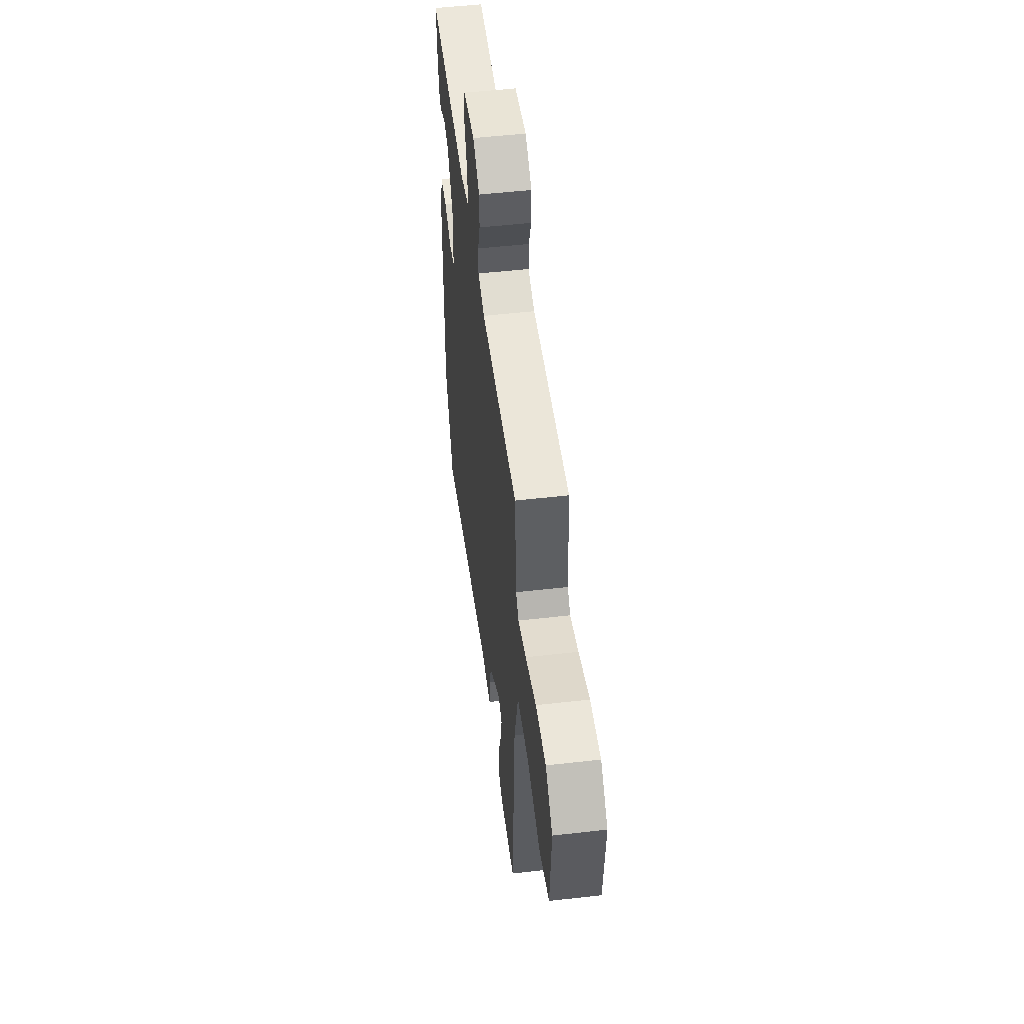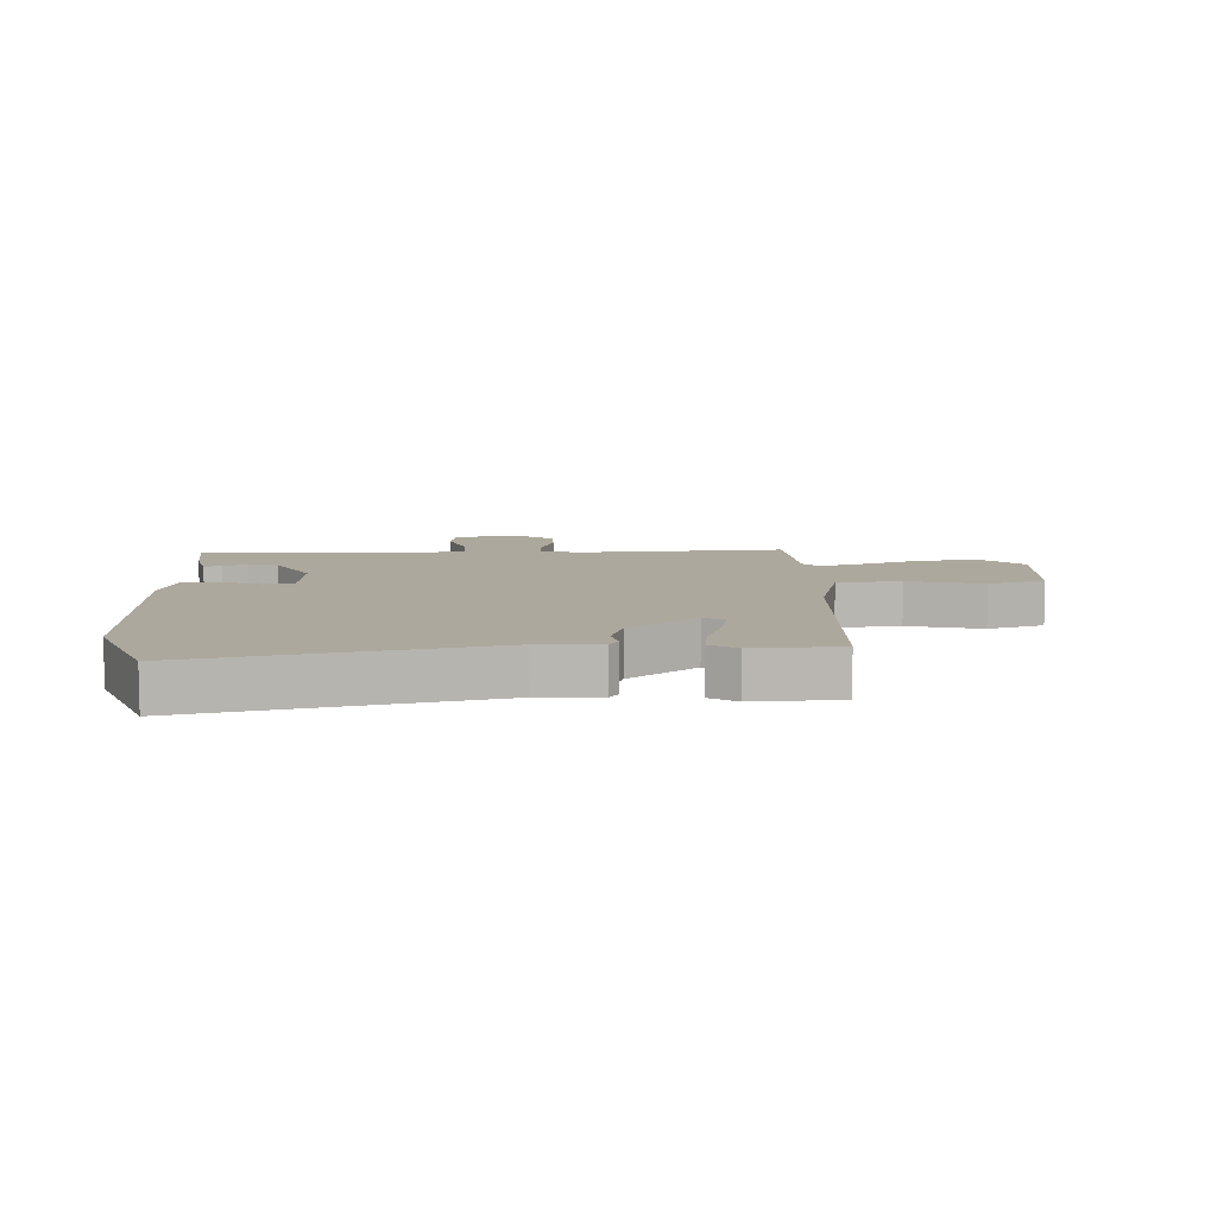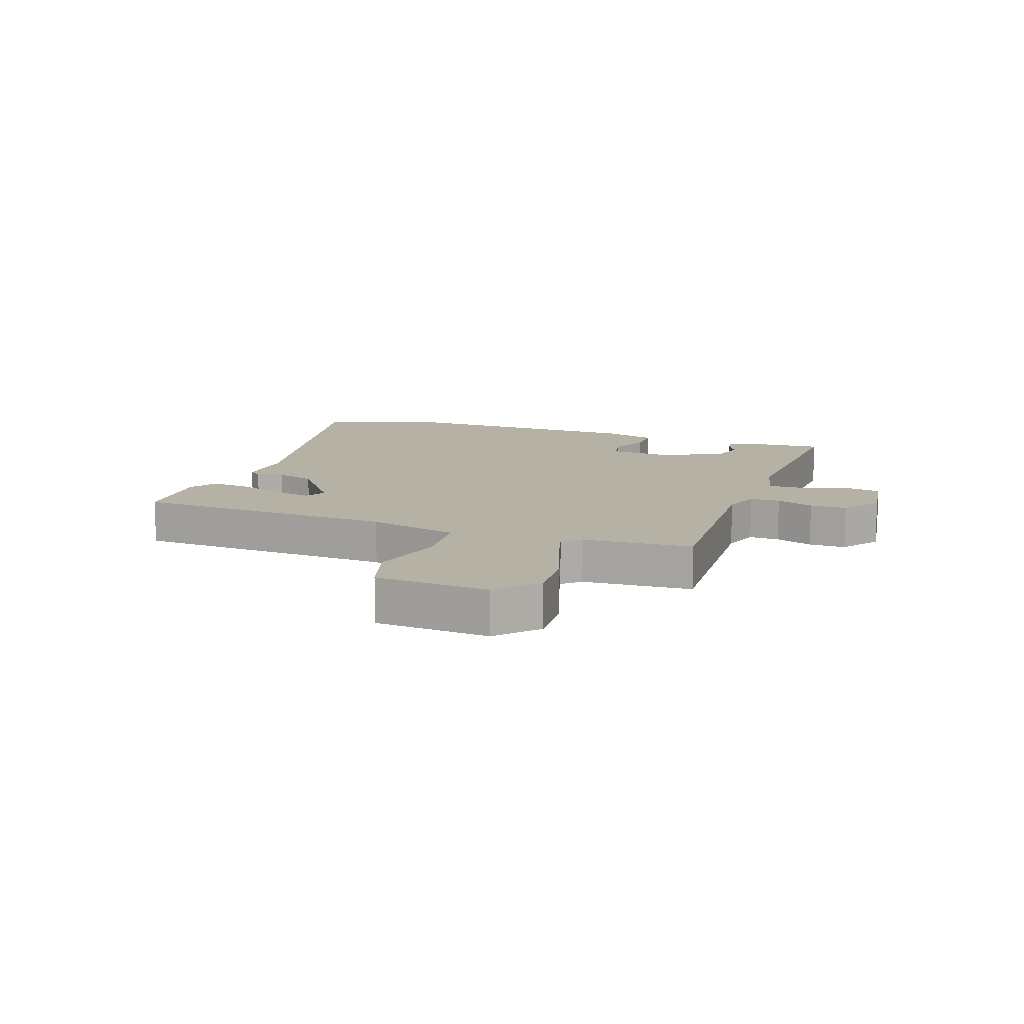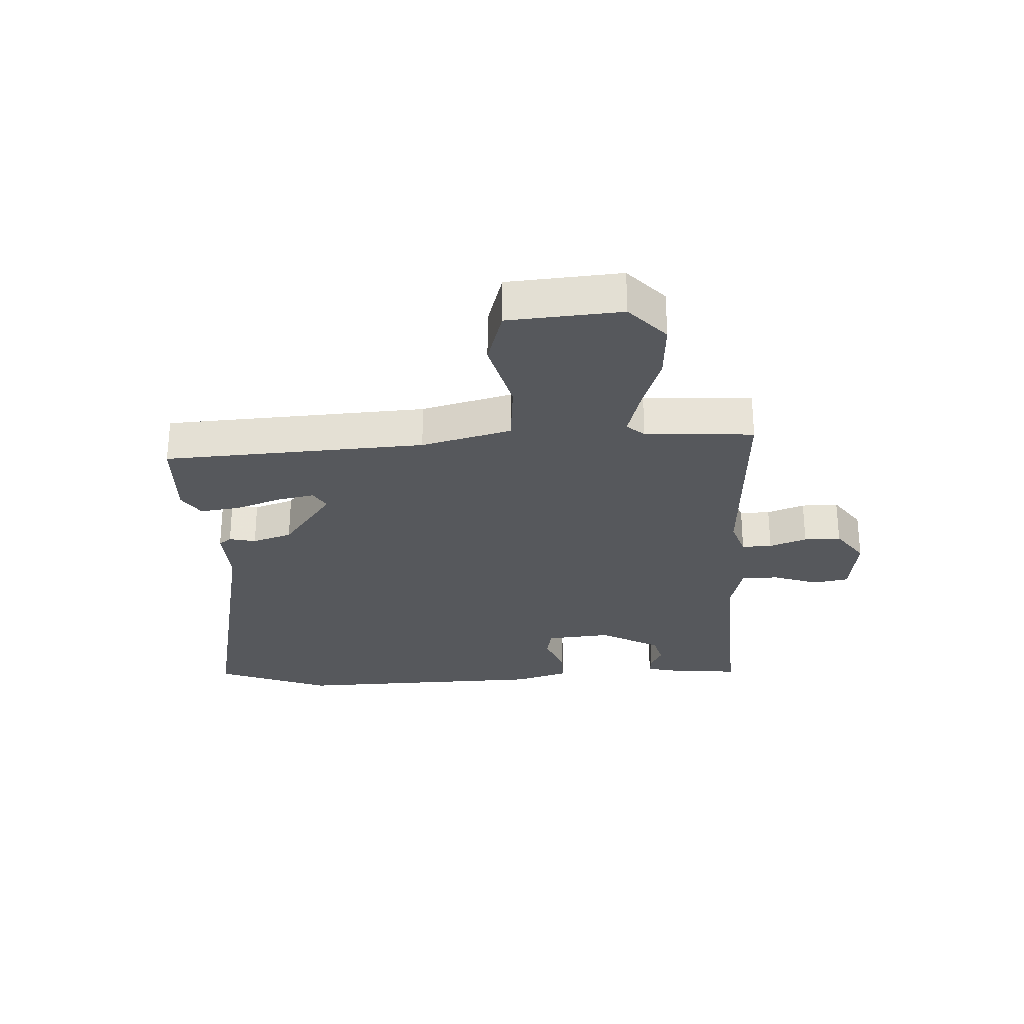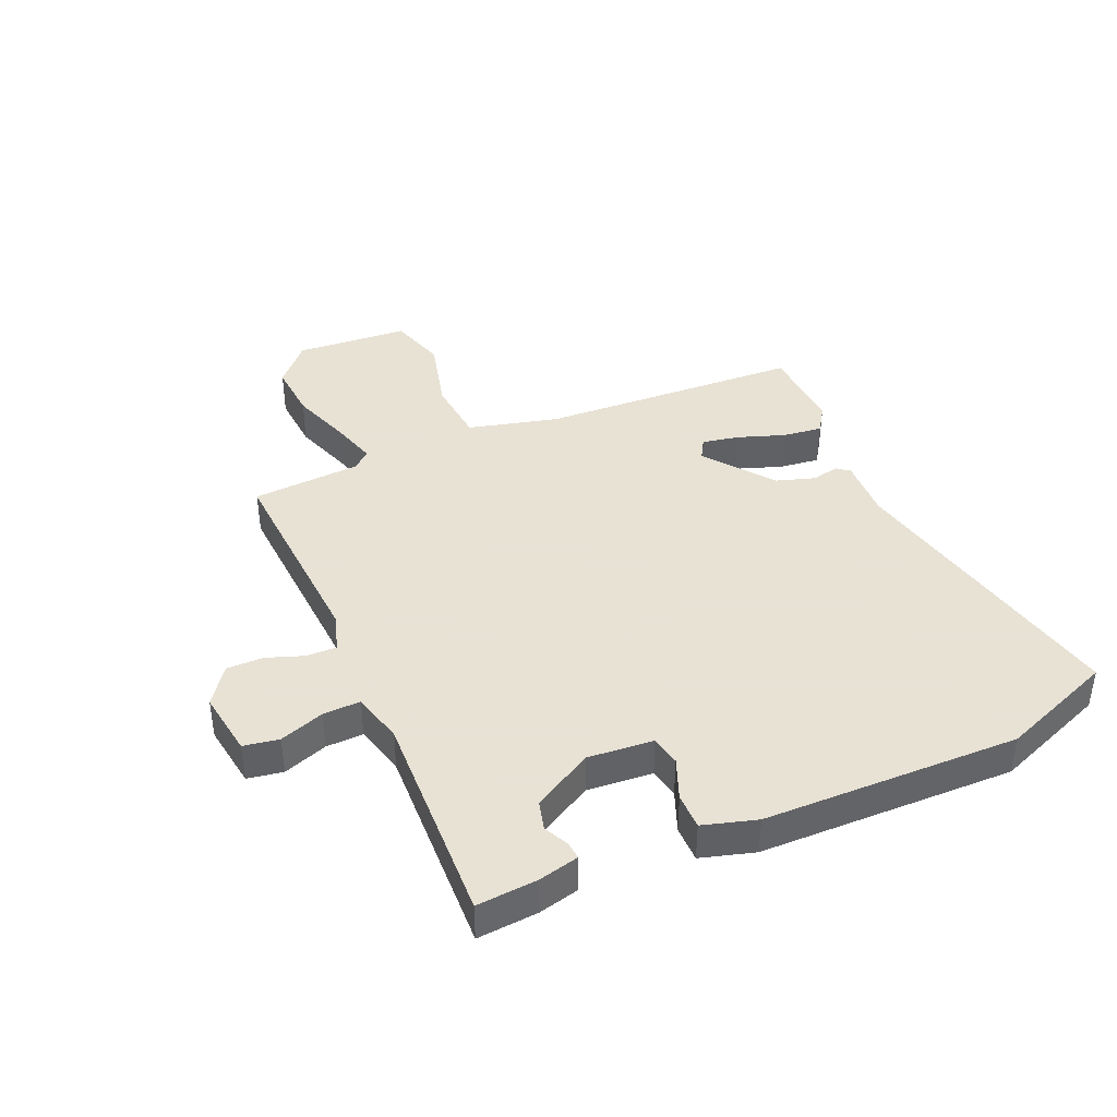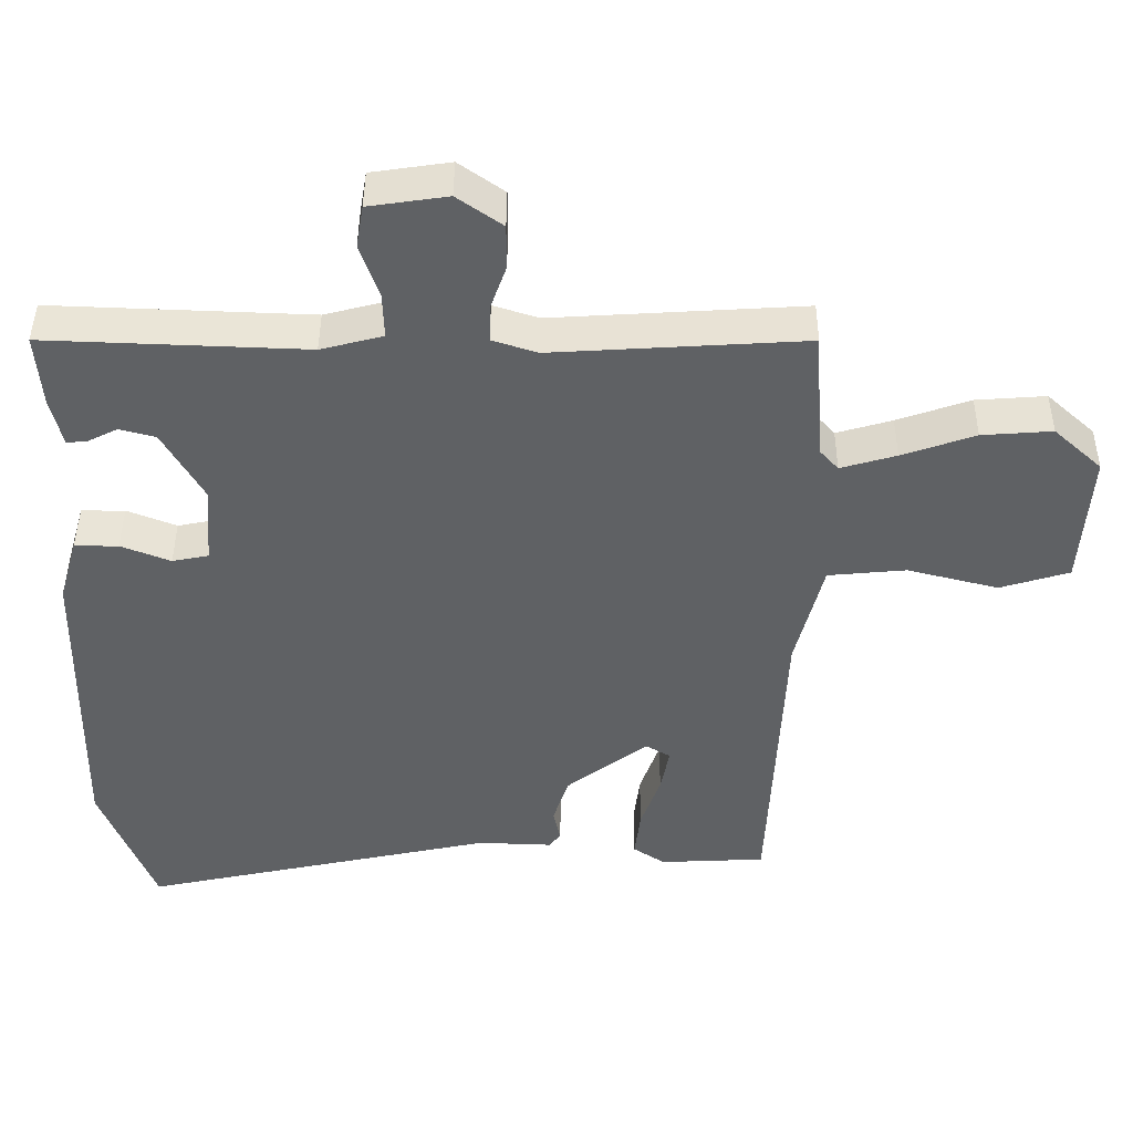
<metadata>
{"format":"obj","ext":"obj","renderer":"f3d","projection":"perspective","resolution":1024,"background":"white","views":[{"elev":51.5,"azim":-97.1,"up":"+Z"},{"elev":8.7,"azim":177.4,"up":"+Y"},{"elev":11.8,"azim":-70.2,"up":"+Y"},{"elev":-28.1,"azim":-86.6,"up":"+Y"},{"elev":40.6,"azim":66.5,"up":"+Y"},{"elev":43.4,"azim":-179.7,"up":"+Z"}]}
</metadata>
<code>
v 0.527 0.07 0.491
v 0.519 0.07 0.39
v 0.503 0.07 0.323
v 0.474 0.07 0.326
v 0.434 0.07 0.346
v 0.385 0.07 0.333
v 0.329 0.07 0.234
v 0.338 0.07 0.125
v 0.388 0.07 0.115
v 0.456 0.07 0.142
v 0.516 0.07 0.142
v 0.542 0.07 0.053
v 0.55 0.07 -0.372
v 0.476 0.07 -0.561
v -0.012 0.07 -0.457
v -0.114 0.07 -0.461
v -0.13 0.07 -0.44
v -0.12 0.07 -0.396
v -0.141 0.07 -0.33
v -0.253 0.07 -0.245
v -0.287 0.07 -0.265
v -0.275 0.07 -0.327
v -0.248 0.07 -0.404
v -0.24 0.07 -0.47
v -0.284 0.07 -0.499
v -0.429 0.07 -0.492
v -0.45 0.07 -0.057
v -0.488 0.07 0.093
v -0.595 0.07 0.103
v -0.72 0.07 0.071
v -0.815 0.07 0.1
v -0.828 0.07 0.288
v -0.762 0.07 0.348
v -0.666 0.07 0.341
v -0.566 0.07 0.306
v -0.49 0.07 0.284
v -0.464 0.07 0.313
v -0.452 0.07 0.494
v -0.106 0.07 0.473
v -0.044 0.07 0.493
v -0.045 0.07 0.543
v -0.067 0.07 0.605
v -0.067 0.07 0.666
v -0.005 0.07 0.71
v 0.103 0.07 0.694
v 0.113 0.07 0.635
v 0.087 0.07 0.561
v 0.085 0.07 0.499
v 0.17 0.07 0.477
v 0.527 0 0.491
v 0.519 0 0.39
v 0.503 0 0.323
v 0.474 0 0.326
v 0.434 0 0.346
v 0.385 0 0.333
v 0.329 0 0.234
v 0.338 0 0.125
v 0.388 0 0.115
v 0.456 0 0.142
v 0.516 0 0.142
v 0.542 0 0.053
v 0.55 0 -0.372
v 0.476 0 -0.561
v -0.012 0 -0.457
v -0.114 0 -0.461
v -0.13 0 -0.44
v -0.12 0 -0.396
v -0.141 0 -0.33
v -0.253 0 -0.245
v -0.287 0 -0.265
v -0.275 0 -0.327
v -0.248 0 -0.404
v -0.24 0 -0.47
v -0.284 0 -0.499
v -0.429 0 -0.492
v -0.45 0 -0.057
v -0.488 0 0.093
v -0.595 0 0.103
v -0.72 0 0.071
v -0.815 0 0.1
v -0.828 0 0.288
v -0.762 0 0.348
v -0.666 0 0.341
v -0.566 0 0.306
v -0.49 0 0.284
v -0.464 0 0.313
v -0.452 0 0.494
v -0.106 0 0.473
v -0.044 0 0.493
v -0.045 0 0.543
v -0.067 0 0.605
v -0.067 0 0.666
v -0.005 0 0.71
v 0.103 0 0.694
v 0.113 0 0.635
v 0.087 0 0.561
v 0.085 0 0.499
v 0.17 0 0.477
f 44 45 46 47
f 44 47 48
f 41 42 43 44
f 40 41 44 48
f 39 40 48 49
f 37 38 39
f 36 37 39 49
f 32 33 34 35
f 32 35 36
f 29 30 31 32
f 28 29 32 36
f 27 28 36 49
f 22 23 24 25
f 21 22 25 26
f 15 16 17 18
f 15 18 19
f 14 15 19
f 13 14 19 20
f 9 10 11 12
f 8 9 12 13
f 2 3 4 5
f 2 5 6
f 1 2 6
f 49 1 6
f 21 26 27 49
f 20 21 49 6
f 8 13 20
f 7 8 20
f 6 7 20
f 96 95 94 93
f 97 96 93
f 93 92 91 90
f 97 93 90 89
f 98 97 89 88
f 88 87 86
f 98 88 86 85
f 84 83 82 81
f 85 84 81
f 81 80 79 78
f 85 81 78 77
f 98 85 77 76
f 74 73 72 71
f 75 74 71 70
f 67 66 65 64
f 68 67 64
f 68 64 63
f 69 68 63 62
f 61 60 59 58
f 62 61 58 57
f 54 53 52 51
f 55 54 51
f 55 51 50
f 55 50 98
f 98 76 75 70
f 55 98 70 69
f 69 62 57
f 69 57 56
f 69 56 55
f 1 50 51 2
f 2 51 52 3
f 3 52 53 4
f 4 53 54 5
f 5 54 55 6
f 6 55 56 7
f 7 56 57 8
f 8 57 58 9
f 9 58 59 10
f 10 59 60 11
f 11 60 61 12
f 12 61 62 13
f 13 62 63 14
f 14 63 64 15
f 15 64 65 16
f 16 65 66 17
f 17 66 67 18
f 18 67 68 19
f 19 68 69 20
f 20 69 70 21
f 21 70 71 22
f 22 71 72 23
f 23 72 73 24
f 24 73 74 25
f 25 74 75 26
f 26 75 76 27
f 27 76 77 28
f 28 77 78 29
f 29 78 79 30
f 30 79 80 31
f 31 80 81 32
f 32 81 82 33
f 33 82 83 34
f 34 83 84 35
f 35 84 85 36
f 36 85 86 37
f 37 86 87 38
f 38 87 88 39
f 39 88 89 40
f 40 89 90 41
f 41 90 91 42
f 42 91 92 43
f 43 92 93 44
f 44 93 94 45
f 45 94 95 46
f 46 95 96 47
f 47 96 97 48
f 48 97 98 49
f 49 98 50 1

</code>
